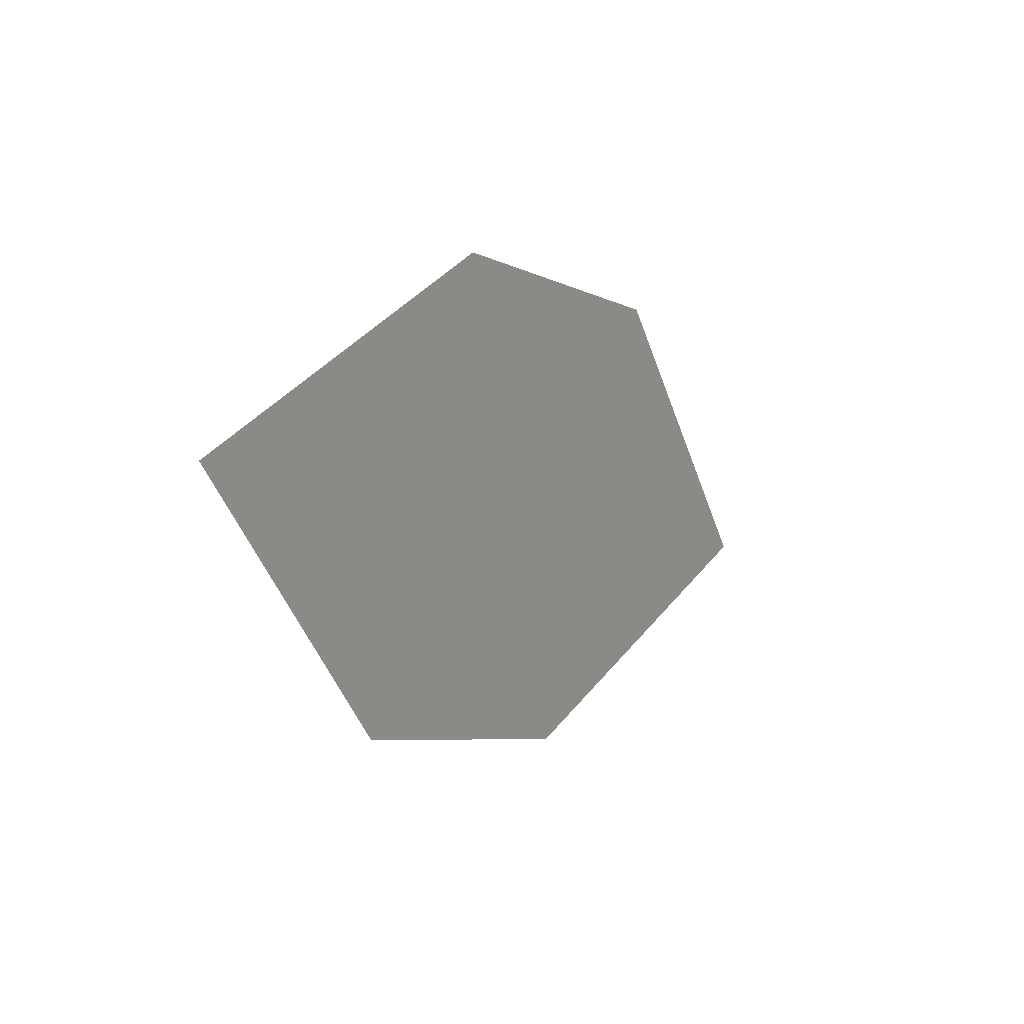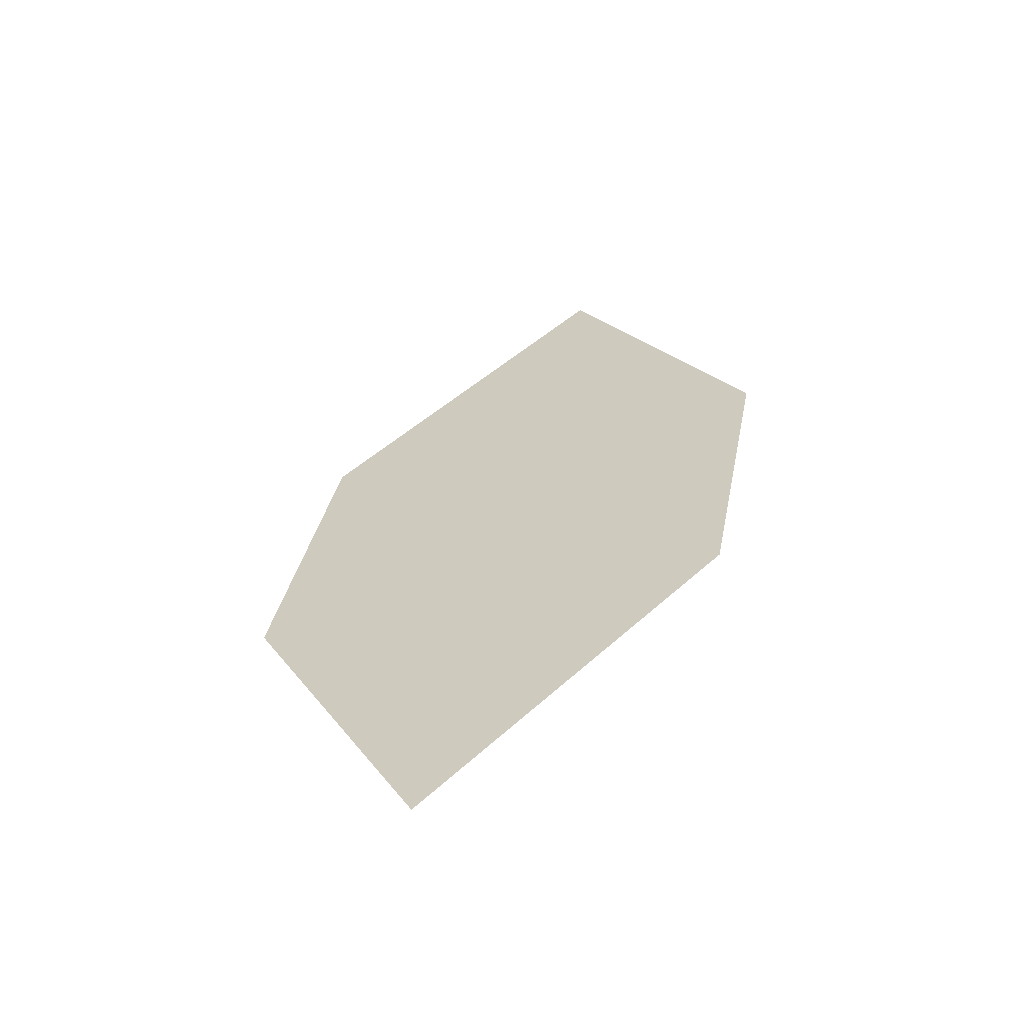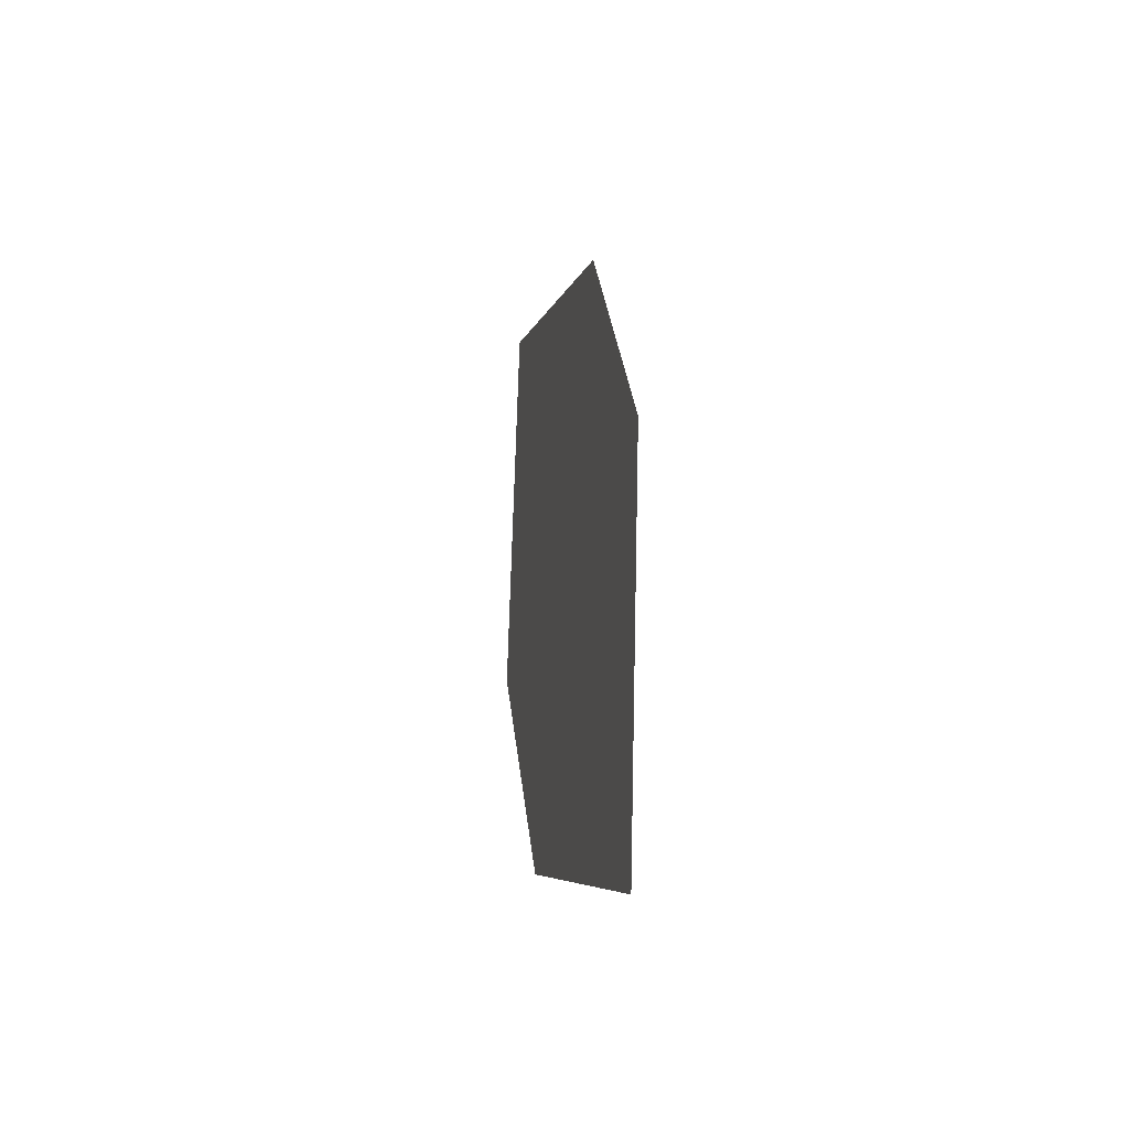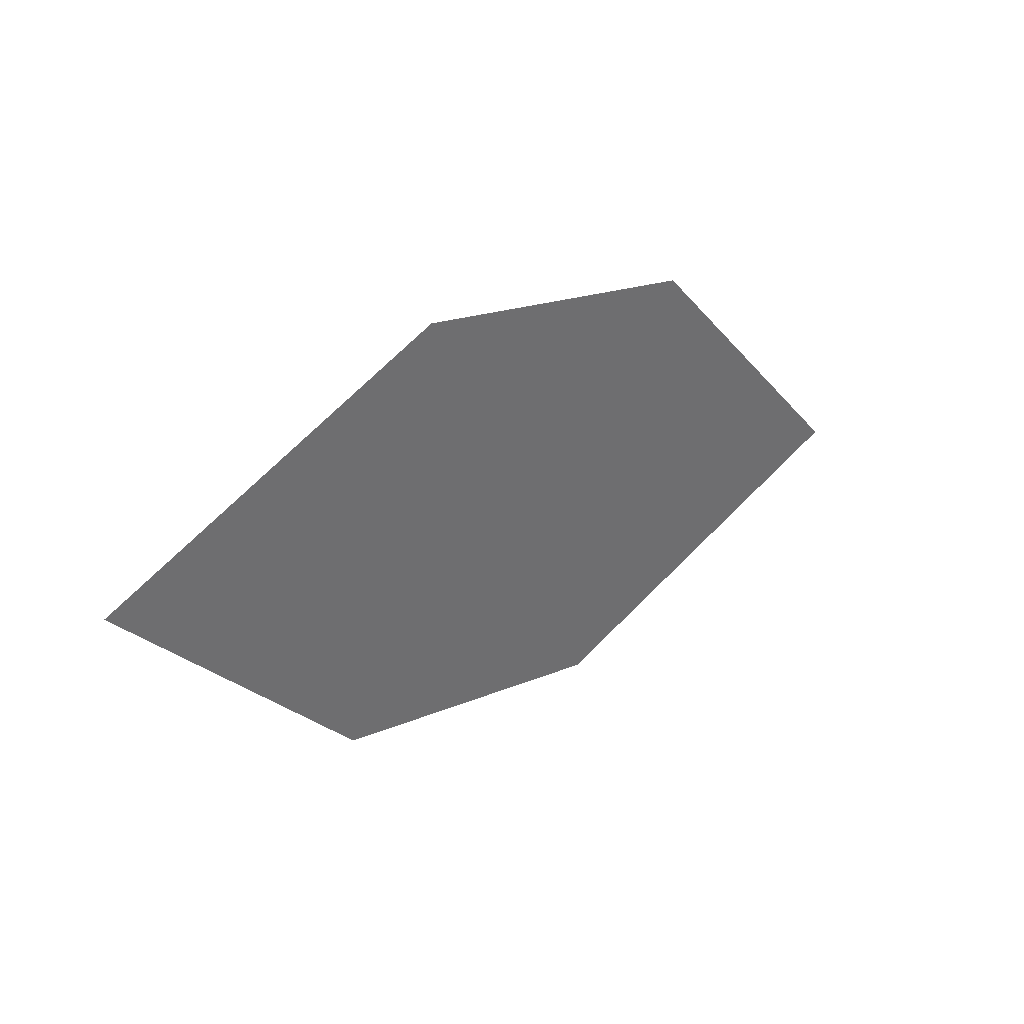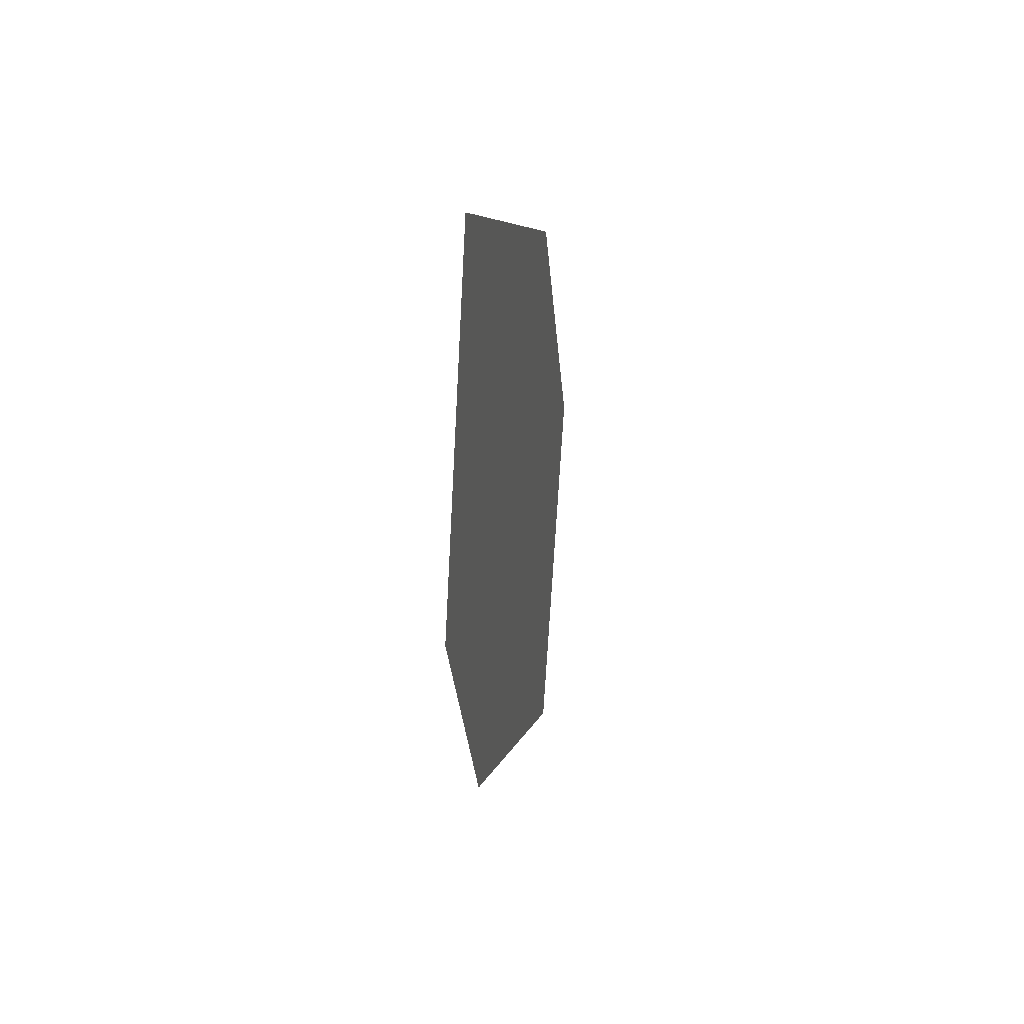
<metadata>
{"format":"obj","ext":"obj","renderer":"f3d","projection":"perspective","resolution":1024,"background":"white","views":[{"elev":-0.4,"azim":95.7,"up":"+Y"},{"elev":4.6,"azim":-73.2,"up":"+Z"},{"elev":36.0,"azim":56.8,"up":"+Y"},{"elev":24.3,"azim":111.2,"up":"+Y"},{"elev":-26.4,"azim":67.4,"up":"+Y"}]}
</metadata>
<code>
o leaves.049
v 0.3003 0.08734 0.9377
v 0.3248 0.0691 0.9548
v 0.3748 0.09429 0.976
v 0.3254 0.1102 0.9461
v 0.3503 0.1125 0.9588
v 0.3496 0.07142 0.9676
f 1 2 6 3
f 1 3 5 4

</code>
